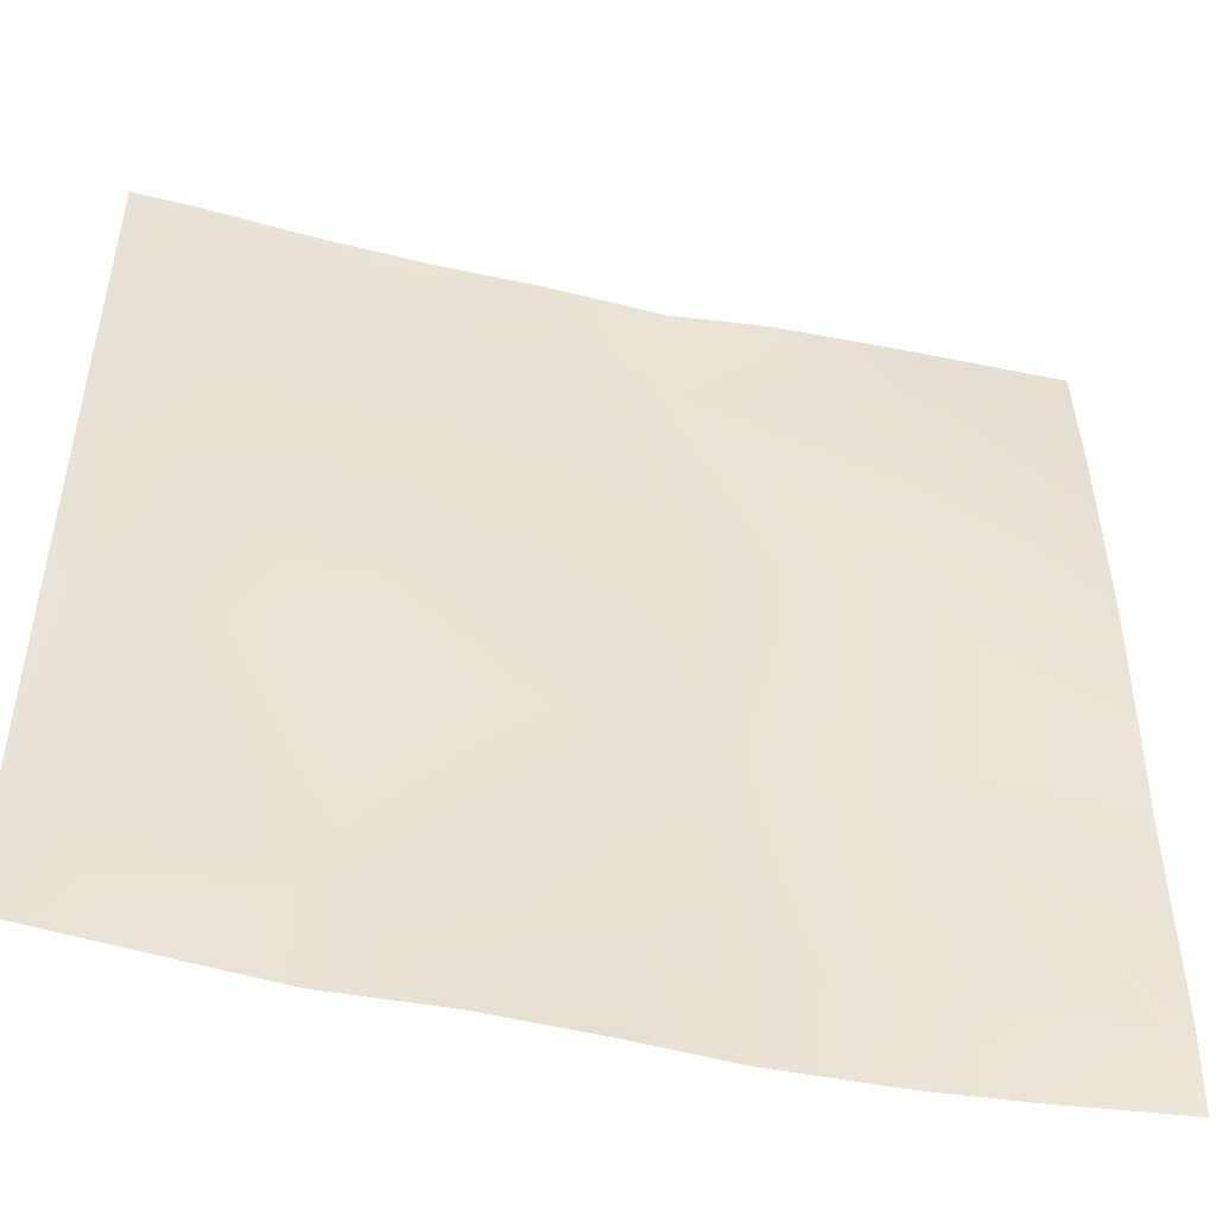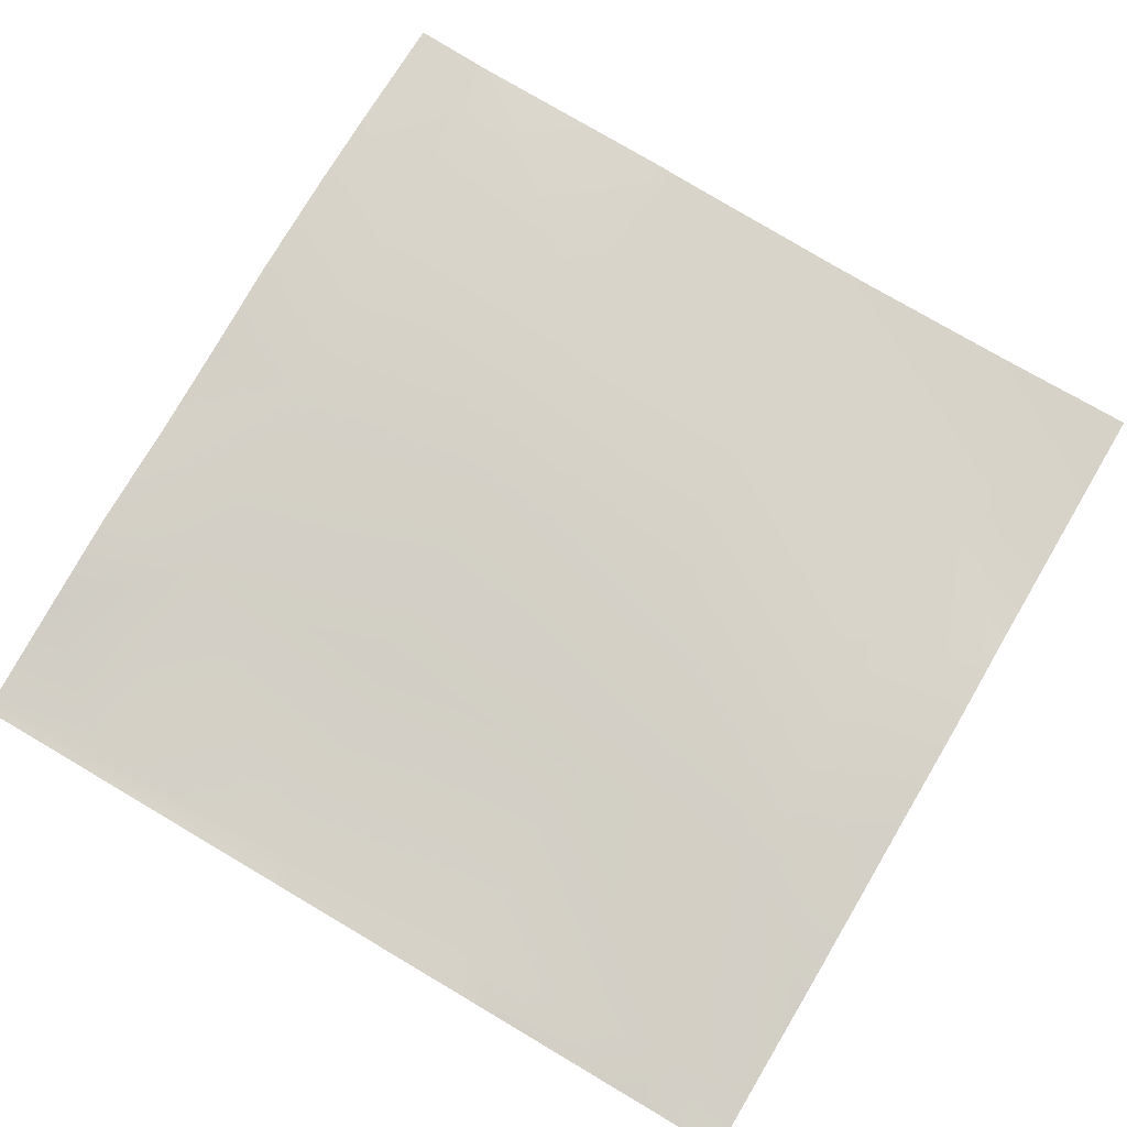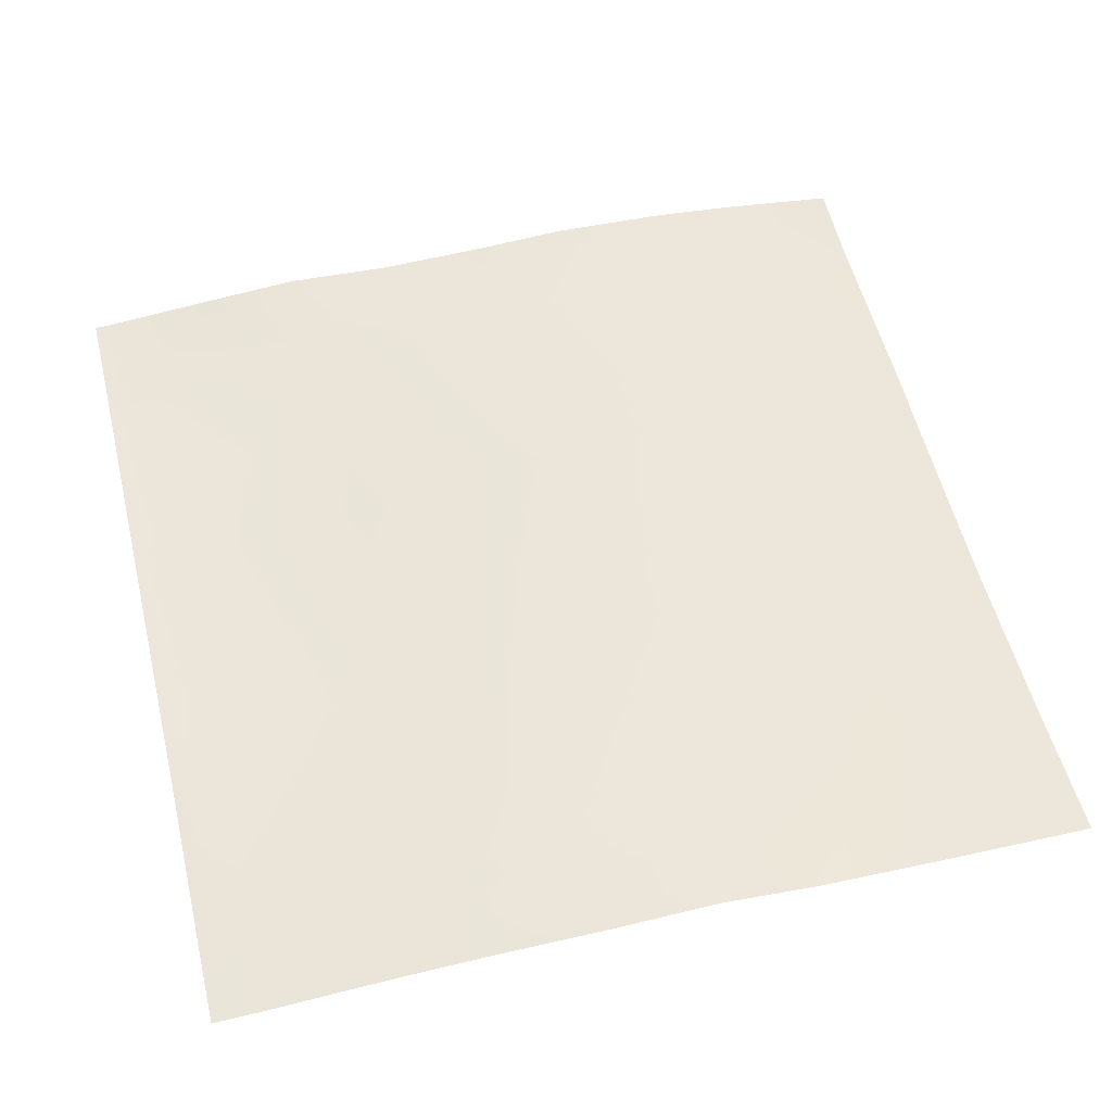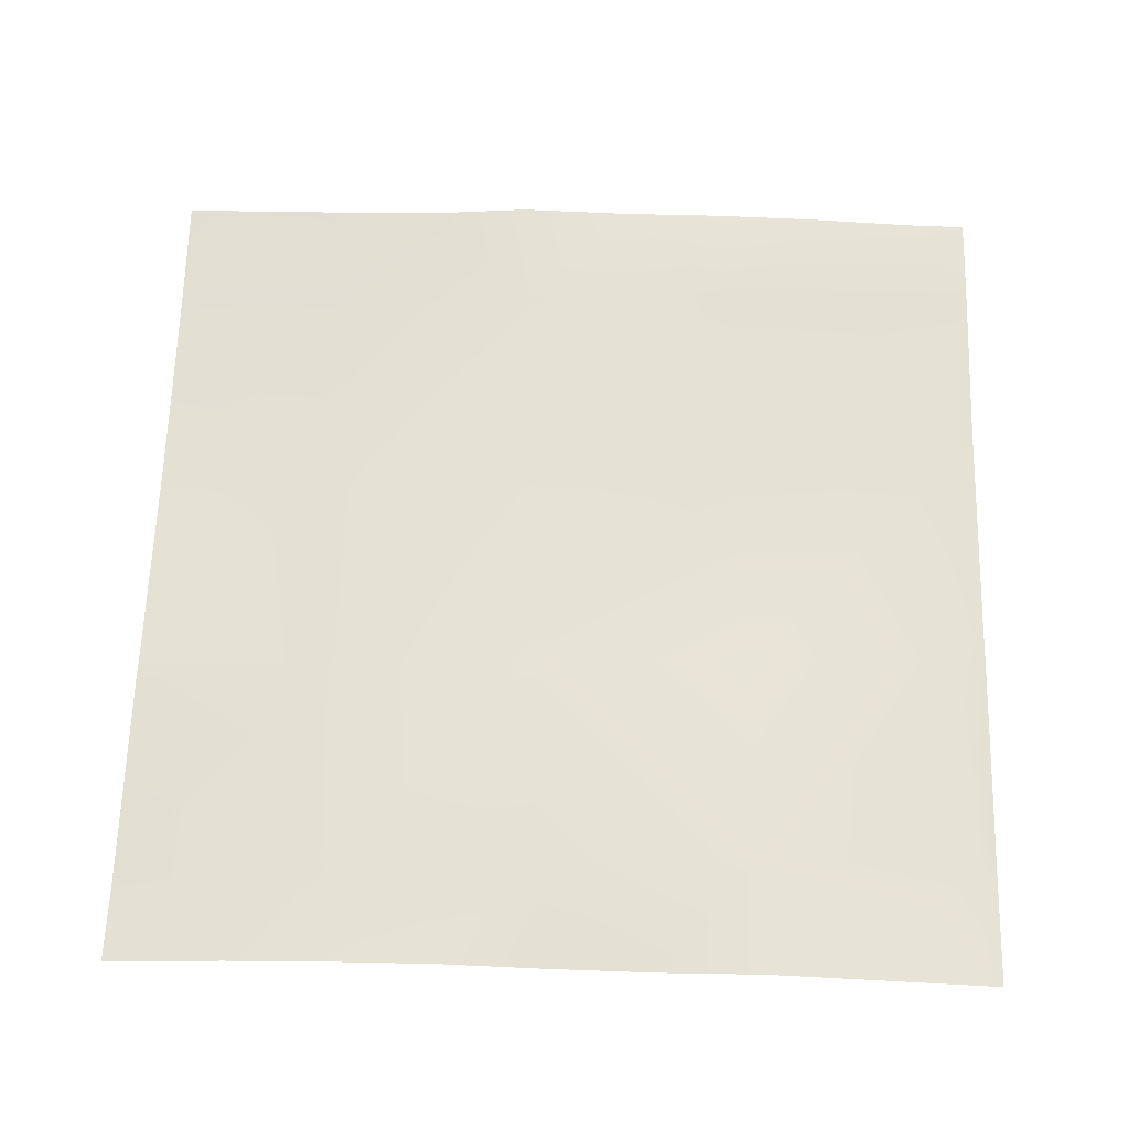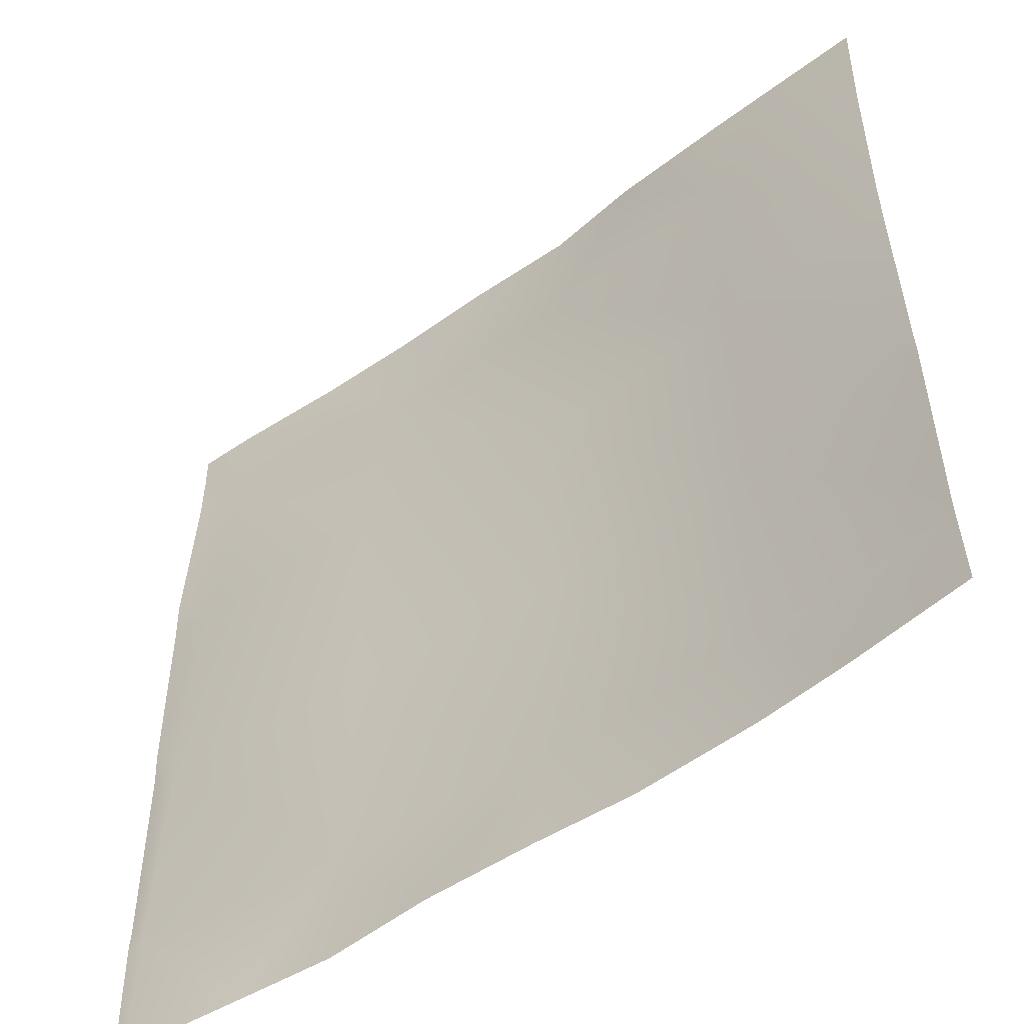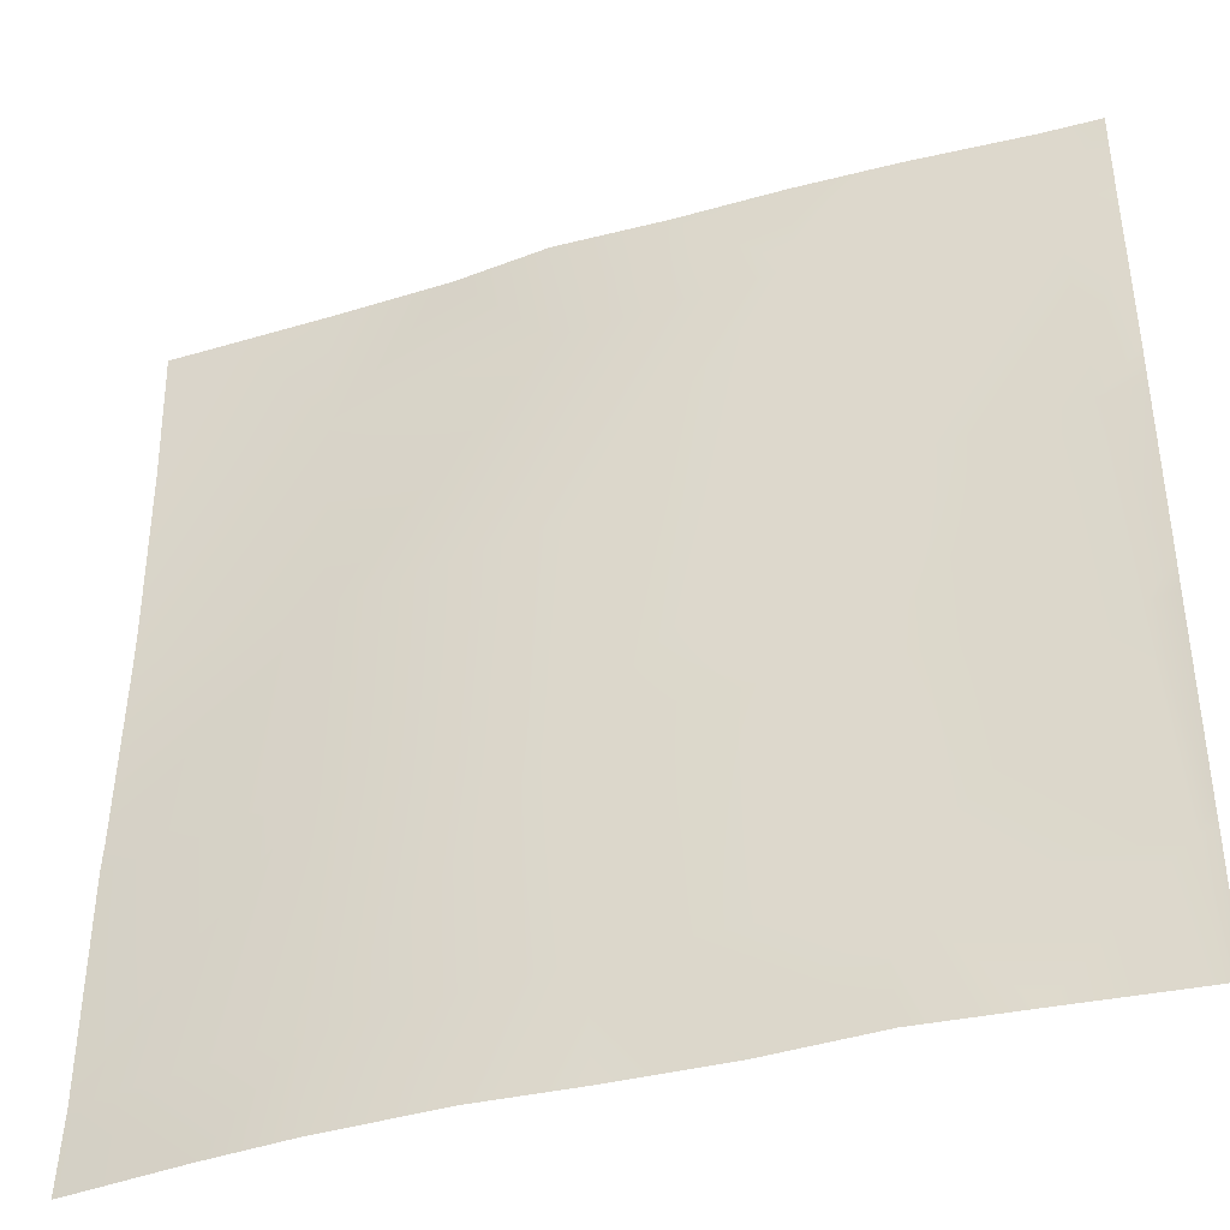
<metadata>
{"format":"obj","ext":"obj","renderer":"f3d","projection":"perspective","resolution":1024,"background":"white","views":[{"elev":-49.4,"azim":-14.0,"up":"+Z"},{"elev":78.9,"azim":-59.5,"up":"+Y"},{"elev":55.1,"azim":-13.7,"up":"+Y"},{"elev":64.6,"azim":-178.3,"up":"+Y"},{"elev":-52.7,"azim":37.7,"up":"+Z"},{"elev":-40.7,"azim":-161.1,"up":"+Z"}]}
</metadata>
<code>
v 256 -6.095 658.5
v 256 -5.973 661.3
v 258.6 -6.172 658.4
v 256 -6.258 690.5
v 256 -6.568 695.1
v 260.3 -6.628 690.3
v 256 -5.841 754.5
v 256 -5.768 762.7
v 263.7 -5.383 754.1
v 256 -7.028 728.9
v 262 -6.965 722.2
v 256 -6.823 722.5
v 290.6 -3.439 656.7
v 292.2 -4.428 688.6
v 257.7 -5.693 640
v 275.2 -4.118 640
v 256 -5.642 640
v 256 -6.006 654.9
v 264.4 -5.72 768
v 295.6 -3.468 752.4
v 281.6 -4.716 768
v 256 -5.904 768
v 293.9 -7.682 720.5
v 322.5 -2.605 655
v 325.8 -3.631 718.8
v 312 -4.405 768
v 327.5 -3.551 750.7
v 296.4 -4.32 768
v 324.2 -2.623 686.9
v 305.6 -3.682 640
v 289.7 -2.904 640
v 321.7 -3.227 640
v 336 -2.368 640
v 354.4 -3.484 653.3
v 357.7 -6.603 717.1
v 342.4 -5.474 768
v 359.4 -7.087 749.1
v 328.4 -3.917 768
v 356.1 -3.921 685.2
v 384 -6.916 651.8
v 384 -6.934 654.2
v 384 -8.12 715.8
v 384 -8.192 721.7
v 384 -7.674 747.8
v 372.8 -6.373 768
v 384 -7.267 755.5
v 360.4 -6.113 768
v 384 -7.242 687.9
v 384 -6.914 683.8
v 366.4 -3.998 640
v 353.7 -2.896 640
v 384 -6.107 640
v 384 -6.816 650.3
v 384 -6.585 768
f 1 2 3
f 4 5 6
f 7 8 9
f 10 11 12
f 2 6 3
f 2 4 6
f 6 13 3
f 11 14 6
f 5 11 6
f 5 12 11
f 15 3 16
f 17 3 15
f 17 18 3
f 18 1 3
f 7 11 10
f 7 9 11
f 19 20 9
f 19 21 20
f 22 9 8
f 22 19 9
f 11 9 23
f 6 14 13
f 13 14 24
f 9 20 23
f 23 20 25
f 20 26 27
f 20 28 26
f 21 28 20
f 29 14 23
f 11 23 14
f 30 31 13
f 16 13 31
f 16 3 13
f 30 24 32
f 30 13 24
f 32 24 33
f 24 29 34
f 14 29 24
f 20 27 25
f 25 27 35
f 27 36 37
f 27 38 36
f 26 38 27
f 39 29 25
f 23 25 29
f 29 39 34
f 40 39 41
f 40 34 39
f 27 37 35
f 42 37 43
f 42 35 37
f 44 45 46
f 44 37 45
f 37 47 45
f 36 47 37
f 48 39 35
f 48 49 39
f 25 35 39
f 50 51 34
f 33 34 51
f 33 24 34
f 52 50 53
f 53 34 40
f 53 50 34
f 41 39 49
f 43 37 44
f 46 45 54
f 48 35 42

</code>
